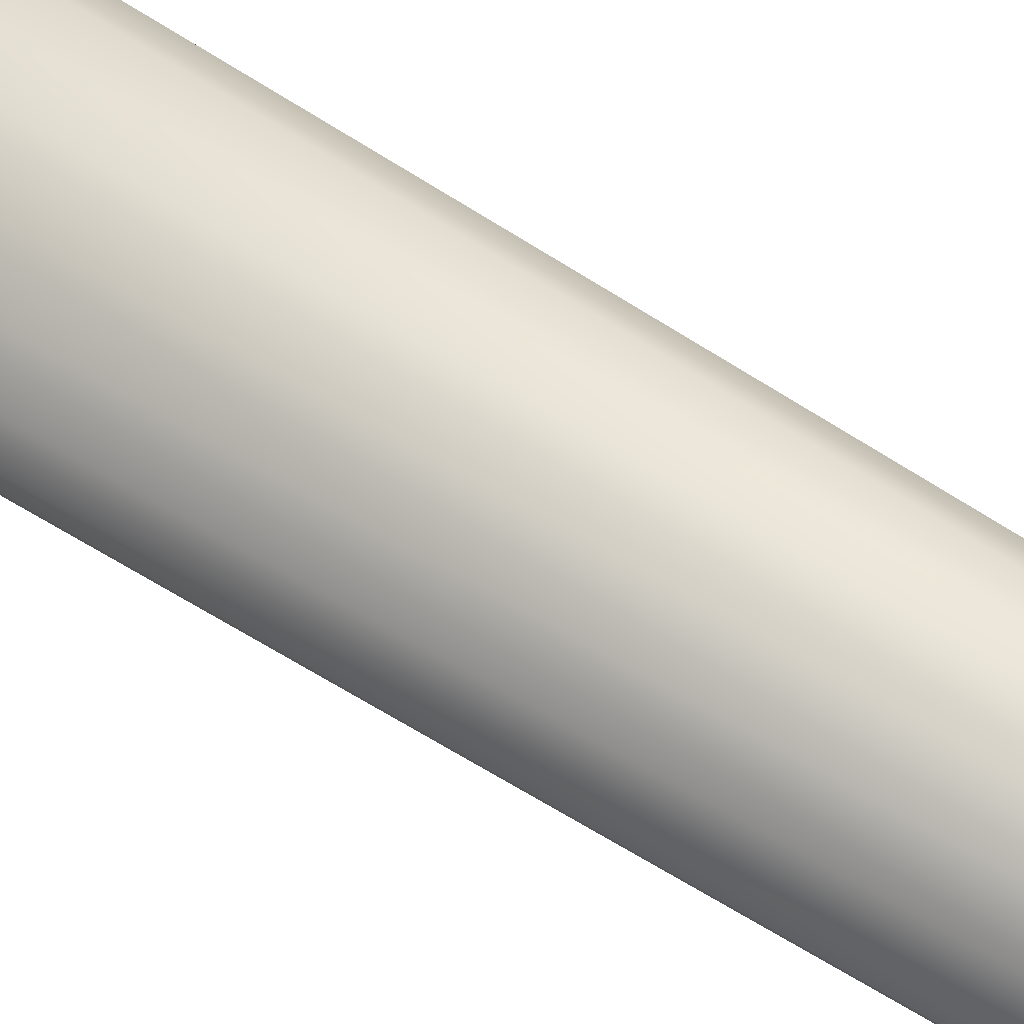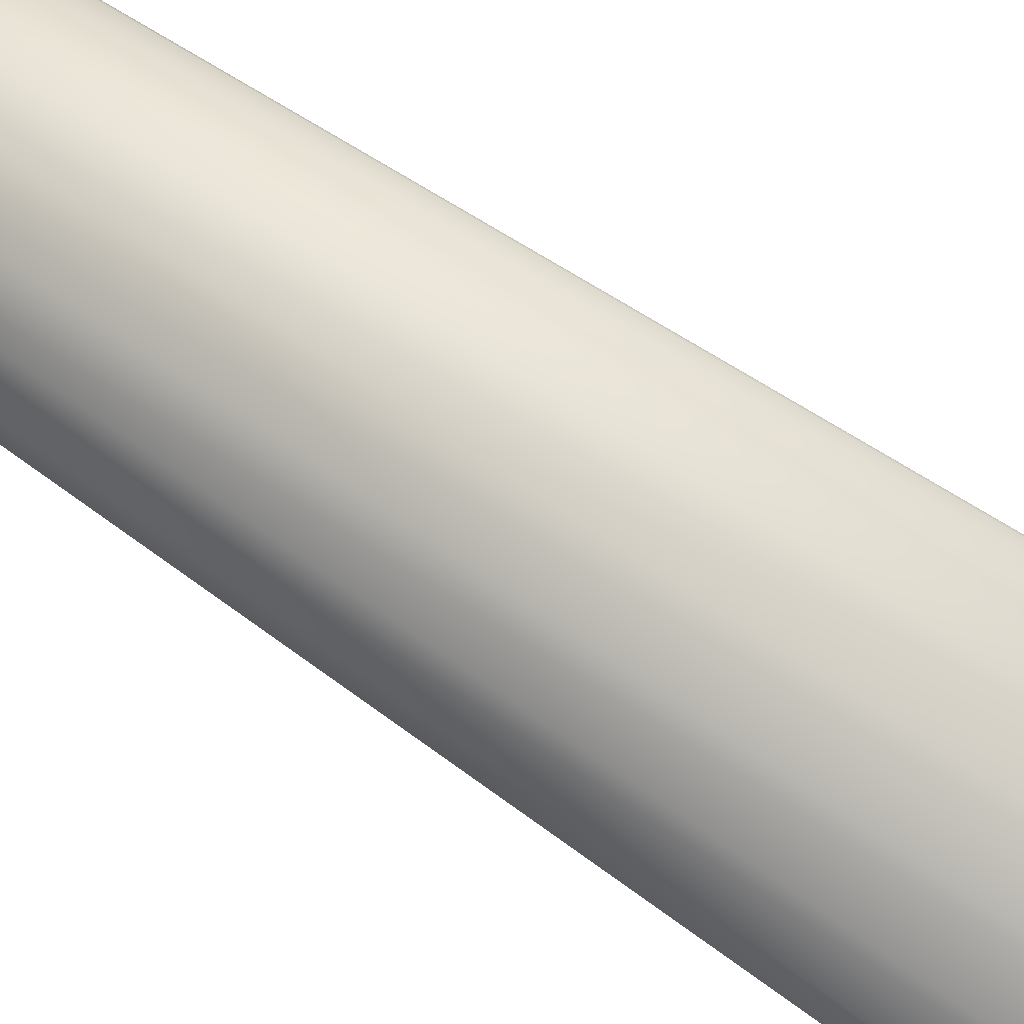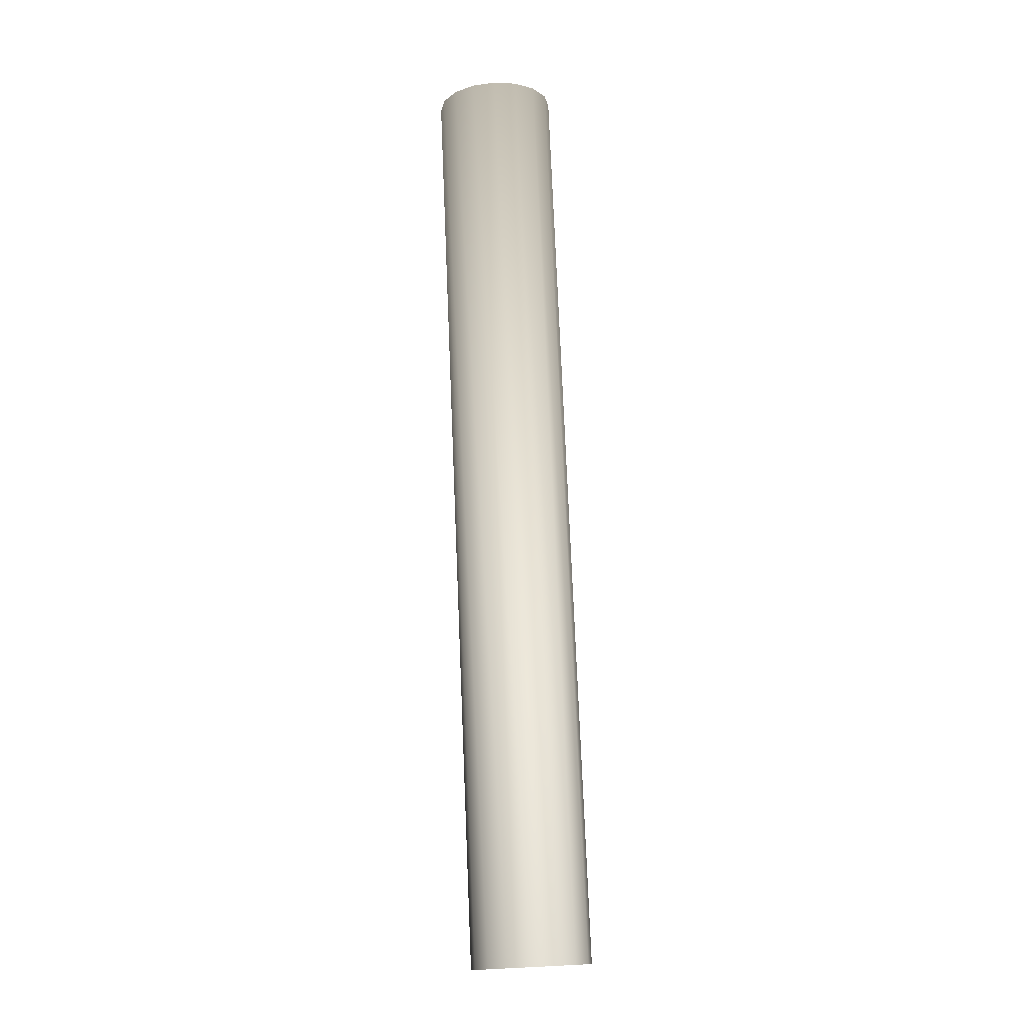
<metadata>
{"format":"obj","ext":"obj","renderer":"f3d","projection":"perspective","resolution":1024,"background":"white","views":[{"elev":-54.6,"azim":57.9,"up":"+Y"},{"elev":21.2,"azim":-26.1,"up":"+Y"},{"elev":-11.5,"azim":-135.0,"up":"+Z"}]}
</metadata>
<code>
o MeshCylinder_123_0_GeomSubset_2
v -1.485 -0.9726 0.3104
v -1.503 -0.9804 0.3104
v -1.484 -0.9765 0.3104
v -1.504 -0.9765 0.3104
v -1.485 -0.9804 0.3104
v -1.503 -0.9726 0.3104
v -1.487 -0.9837 0.3104
v -1.501 -0.9693 0.3104
v -1.49 -0.9859 0.3104
v -1.498 -0.9671 0.3104
v -1.494 -0.9664 0.3104
v -1.494 -0.9867 0.3104
v -1.49 -0.9671 0.3104
v -1.487 -0.9693 0.3104
v -1.498 -0.9859 0.3104
v -1.501 -0.9837 0.3104
v -1.494 -0.9677 0.2456
v -1.497 -0.9684 0.2456
v -1.5 -0.9703 0.2456
v -1.502 -0.9732 0.2456
v -1.503 -0.9765 0.2456
v -1.502 -0.9799 0.2456
v -1.5 -0.9827 0.2456
v -1.497 -0.9846 0.2456
v -1.494 -0.9853 0.2456
v -1.491 -0.9846 0.2456
v -1.488 -0.9827 0.2456
v -1.486 -0.9799 0.2456
v -1.485 -0.9765 0.2456
v -1.486 -0.9732 0.2456
v -1.488 -0.9703 0.2456
v -1.491 -0.9684 0.2456
v -1.494 -0.9716 0.2506
v -1.496 -0.972 0.2506
v -1.498 -0.973 0.2506
v -1.499 -0.9746 0.2506
v -1.499 -0.9765 0.2506
v -1.499 -0.9784 0.2506
v -1.498 -0.98 0.2506
v -1.496 -0.9811 0.2506
v -1.494 -0.9815 0.2506
v -1.492 -0.9811 0.2506
v -1.491 -0.98 0.2506
v -1.489 -0.9784 0.2506
v -1.489 -0.9765 0.2506
v -1.489 -0.9746 0.2506
v -1.491 -0.973 0.2506
v -1.492 -0.972 0.2506
v -1.494 -0.9707 0.2961
v -1.496 -0.9711 0.2961
v -1.498 -0.9724 0.2961
v -1.499 -0.9743 0.2961
v -1.5 -0.9765 0.2961
v -1.499 -0.9787 0.2961
v -1.498 -0.9806 0.2961
v -1.496 -0.9819 0.2961
v -1.494 -0.9823 0.2961
v -1.492 -0.9819 0.2961
v -1.49 -0.9806 0.2961
v -1.489 -0.9787 0.2961
v -1.488 -0.9765 0.2961
v -1.489 -0.9743 0.2961
v -1.49 -0.9724 0.2961
v -1.492 -0.9711 0.2961
v -1.494 -0.9676 0.2998
v -1.497 -0.9683 0.2998
v -1.5 -0.9702 0.2998
v -1.502 -0.9731 0.2998
v -1.503 -0.9765 0.2998
v -1.502 -0.9799 0.2998
v -1.5 -0.9828 0.2998
v -1.497 -0.9848 0.2998
v -1.494 -0.9854 0.2998
v -1.491 -0.9848 0.2998
v -1.488 -0.9828 0.2998
v -1.486 -0.9799 0.2998
v -1.485 -0.9765 0.2998
v -1.486 -0.9731 0.2998
v -1.488 -0.9702 0.2998
v -1.491 -0.9683 0.2998
v -1.494 -0.9676 0.3094
v -1.497 -0.9683 0.3094
v -1.5 -0.9702 0.3094
v -1.502 -0.9731 0.3094
v -1.503 -0.9765 0.3094
v -1.502 -0.9799 0.3094
v -1.5 -0.9828 0.3094
v -1.497 -0.9848 0.3094
v -1.494 -0.9854 0.3094
v -1.491 -0.9848 0.3094
v -1.488 -0.9828 0.3094
v -1.486 -0.9799 0.3094
v -1.485 -0.9765 0.3094
v -1.486 -0.9731 0.3094
v -1.488 -0.9702 0.3094
v -1.491 -0.9683 0.3094
v -1.494 -0.9666 0.3094
v -1.498 -0.9673 0.3094
v -1.501 -0.9695 0.3094
v -1.503 -0.9727 0.3094
v -1.504 -0.9765 0.3094
v -1.503 -0.9803 0.3094
v -1.501 -0.9835 0.3094
v -1.498 -0.9857 0.3094
v -1.494 -0.9865 0.3094
v -1.49 -0.9857 0.3094
v -1.487 -0.9835 0.3094
v -1.485 -0.9803 0.3094
v -1.484 -0.9765 0.3094
v -1.485 -0.9727 0.3094
v -1.487 -0.9695 0.3094
v -1.49 -0.9673 0.3094
v -1.494 -0.9666 0.3115
v -1.498 -0.9673 0.3115
v -1.501 -0.9695 0.3115
v -1.503 -0.9727 0.3115
v -1.504 -0.9765 0.3115
v -1.503 -0.9803 0.3115
v -1.501 -0.9835 0.3115
v -1.498 -0.9857 0.3115
v -1.494 -0.9865 0.3115
v -1.49 -0.9857 0.3115
v -1.487 -0.9835 0.3115
v -1.485 -0.9803 0.3115
v -1.484 -0.9765 0.3115
v -1.485 -0.9727 0.3115
v -1.487 -0.9695 0.3115
v -1.49 -0.9673 0.3115
v -1.494 -0.9687 0.2998
v -1.497 -0.9693 0.2998
v -1.5 -0.971 0.2998
v -1.501 -0.9735 0.2998
v -1.502 -0.9765 0.2998
v -1.501 -0.9795 0.2998
v -1.5 -0.982 0.2998
v -1.497 -0.9837 0.2998
v -1.494 -0.9843 0.2998
v -1.491 -0.9837 0.2998
v -1.489 -0.982 0.2998
v -1.487 -0.9795 0.2998
v -1.486 -0.9765 0.2998
v -1.487 -0.9735 0.2998
v -1.489 -0.971 0.2998
v -1.491 -0.9693 0.2998
v -1.494 -0.9687 0.3005
v -1.497 -0.9693 0.3005
v -1.5 -0.971 0.3005
v -1.501 -0.9735 0.3005
v -1.502 -0.9765 0.3005
v -1.501 -0.9795 0.3005
v -1.5 -0.982 0.3005
v -1.497 -0.9837 0.3005
v -1.494 -0.9843 0.3005
v -1.491 -0.9837 0.3005
v -1.489 -0.982 0.3005
v -1.487 -0.9795 0.3005
v -1.486 -0.9765 0.3005
v -1.487 -0.9735 0.3005
v -1.489 -0.971 0.3005
v -1.491 -0.9693 0.3005
v -1.494 -0.9733 0.3947
v -1.495 -0.9736 0.3948
v -1.496 -0.9743 0.395
v -1.497 -0.9753 0.3951
v -1.497 -0.9765 0.3951
v -1.497 -0.9778 0.3951
v -1.496 -0.9788 0.395
v -1.495 -0.9795 0.3948
v -1.494 -0.9797 0.3947
v -1.493 -0.9795 0.3945
v -1.492 -0.9788 0.3944
v -1.491 -0.9778 0.3943
v -1.491 -0.9765 0.3943
v -1.491 -0.9753 0.3943
v -1.492 -0.9743 0.3944
v -1.493 -0.9736 0.3945
v -1.494 -0.9743 0.3928
v -1.495 -0.9745 0.3929
v -1.496 -0.975 0.393
v -1.496 -0.9757 0.3931
v -1.496 -0.9765 0.3931
v -1.496 -0.9774 0.3931
v -1.496 -0.9781 0.393
v -1.495 -0.9786 0.3929
v -1.494 -0.9787 0.3928
v -1.493 -0.9786 0.3927
v -1.493 -0.9781 0.3926
v -1.492 -0.9774 0.3925
v -1.492 -0.9765 0.3925
v -1.492 -0.9757 0.3925
v -1.493 -0.975 0.3926
v -1.493 -0.9745 0.3927
v -1.493 -0.9738 0.3936
v -1.494 -0.9736 0.3937
v -1.494 -0.9795 0.3937
v -1.493 -0.9792 0.3936
v -1.495 -0.9738 0.3939
v -1.496 -0.9744 0.394
v -1.492 -0.9786 0.3935
v -1.497 -0.9754 0.3941
v -1.491 -0.9776 0.3934
v -1.497 -0.9765 0.3941
v -1.491 -0.9765 0.3933
v -1.497 -0.9776 0.3941
v -1.491 -0.9754 0.3934
v -1.496 -0.9786 0.394
v -1.492 -0.9744 0.3935
v -1.495 -0.9792 0.3939
v -1.494 -0.9761 0.3928
v -1.494 -0.9762 0.3928
v -1.494 -0.9762 0.3928
v -1.495 -0.9764 0.3928
v -1.495 -0.9765 0.3928
v -1.495 -0.9767 0.3928
v -1.494 -0.9768 0.3928
v -1.494 -0.9769 0.3928
v -1.494 -0.9769 0.3928
v -1.494 -0.9769 0.3928
v -1.494 -0.9768 0.3928
v -1.494 -0.9767 0.3928
v -1.494 -0.9765 0.3928
v -1.494 -0.9764 0.3928
v -1.494 -0.9762 0.3928
v -1.494 -0.9762 0.3928
v -1.494 -0.9761 0.399
v -1.494 -0.9762 0.399
v -1.494 -0.9762 0.399
v -1.494 -0.9764 0.399
v -1.494 -0.9765 0.399
v -1.494 -0.9767 0.399
v -1.494 -0.9768 0.399
v -1.494 -0.9769 0.399
v -1.494 -0.9769 0.399
v -1.494 -0.9769 0.399
v -1.494 -0.9768 0.399
v -1.493 -0.9767 0.399
v -1.493 -0.9765 0.399
v -1.493 -0.9764 0.399
v -1.494 -0.9762 0.399
v -1.494 -0.9762 0.399
v -1.496 -0.9705 0.3964
v -1.497 -0.9703 0.3959
v -1.494 -0.9698 0.3953
v -1.494 -0.97 0.3957
v -1.499 -0.9719 0.3969
v -1.499 -0.9717 0.3965
v -1.5 -0.974 0.3972
v -1.5 -0.9739 0.3968
v -1.5 -0.9765 0.3974
v -1.501 -0.9765 0.397
v -1.5 -0.979 0.3972
v -1.5 -0.9791 0.3968
v -1.499 -0.9811 0.3969
v -1.499 -0.9813 0.3965
v -1.496 -0.9825 0.3964
v -1.497 -0.9828 0.3959
v -1.494 -0.983 0.3957
v -1.494 -0.9833 0.3953
v -1.492 -0.9825 0.3951
v -1.491 -0.9828 0.3946
v -1.489 -0.9811 0.3946
v -1.489 -0.9813 0.394
v -1.488 -0.979 0.3942
v -1.488 -0.9791 0.3937
v -1.488 -0.9765 0.3941
v -1.487 -0.9765 0.3935
v -1.488 -0.974 0.3942
v -1.488 -0.9739 0.3937
v -1.489 -0.9719 0.3946
v -1.489 -0.9717 0.394
v -1.492 -0.9705 0.3951
v -1.491 -0.9703 0.3946
v -1.494 -0.9558 0.2373
v -1.494 -0.9563 0.2379
v -1.502 -0.9579 0.2379
v -1.502 -0.9574 0.2373
v -1.508 -0.9623 0.2379
v -1.509 -0.9619 0.2373
v -1.513 -0.9688 0.2379
v -1.513 -0.9686 0.2373
v -1.514 -0.9765 0.2379
v -1.515 -0.9765 0.2373
v -1.513 -0.9842 0.2379
v -1.513 -0.9845 0.2373
v -1.508 -0.9908 0.2379
v -1.509 -0.9912 0.2373
v -1.502 -0.9952 0.2379
v -1.502 -0.9957 0.2373
v -1.494 -0.9967 0.2379
v -1.494 -0.9973 0.2373
v -1.486 -0.9952 0.2379
v -1.486 -0.9957 0.2373
v -1.48 -0.9908 0.2379
v -1.479 -0.9912 0.2373
v -1.475 -0.9842 0.2379
v -1.475 -0.9845 0.2373
v -1.474 -0.9765 0.2379
v -1.473 -0.9765 0.2373
v -1.475 -0.9688 0.2379
v -1.475 -0.9686 0.2373
v -1.48 -0.9623 0.2379
v -1.479 -0.9619 0.2373
v -1.486 -0.9579 0.2379
v -1.486 -0.9574 0.2373
v -1.494 -0.9561 0.2337
v -1.494 -0.9558 0.234
v -1.502 -0.9574 0.234
v -1.502 -0.9576 0.2337
v -1.509 -0.9619 0.234
v -1.508 -0.9621 0.2337
v -1.513 -0.9686 0.234
v -1.513 -0.9687 0.2337
v -1.515 -0.9765 0.234
v -1.514 -0.9765 0.2337
v -1.513 -0.9845 0.234
v -1.513 -0.9844 0.2337
v -1.509 -0.9912 0.234
v -1.508 -0.991 0.2337
v -1.502 -0.9957 0.234
v -1.502 -0.9954 0.2337
v -1.494 -0.9973 0.234
v -1.494 -0.997 0.2337
v -1.486 -0.9957 0.234
v -1.486 -0.9954 0.2337
v -1.479 -0.9912 0.234
v -1.48 -0.991 0.2337
v -1.475 -0.9845 0.234
v -1.475 -0.9844 0.2337
v -1.473 -0.9765 0.234
v -1.474 -0.9765 0.2337
v -1.475 -0.9686 0.234
v -1.475 -0.9687 0.2337
v -1.479 -0.9619 0.234
v -1.48 -0.9621 0.2337
v -1.486 -0.9574 0.234
v -1.486 -0.9576 0.2337
v -1.494 -0.9701 0.24
v -1.494 -0.9703 0.2404
v -1.496 -0.9708 0.2404
v -1.496 -0.9706 0.24
v -1.498 -0.9721 0.2404
v -1.499 -0.972 0.24
v -1.5 -0.9741 0.2404
v -1.5 -0.9741 0.24
v -1.5 -0.9765 0.2404
v -1.5 -0.9765 0.24
v -1.5 -0.9789 0.2404
v -1.5 -0.979 0.24
v -1.498 -0.9809 0.2404
v -1.499 -0.9811 0.24
v -1.496 -0.9823 0.2404
v -1.496 -0.9825 0.24
v -1.494 -0.9828 0.2404
v -1.494 -0.983 0.24
v -1.492 -0.9823 0.2404
v -1.492 -0.9825 0.24
v -1.49 -0.9809 0.2404
v -1.489 -0.9811 0.24
v -1.488 -0.9789 0.2404
v -1.488 -0.979 0.24
v -1.488 -0.9765 0.2404
v -1.488 -0.9765 0.24
v -1.488 -0.9741 0.2404
v -1.488 -0.9741 0.24
v -1.49 -0.9721 0.2404
v -1.489 -0.972 0.24
v -1.492 -0.9708 0.2404
v -1.492 -0.9706 0.24
v -1.494 -0.9684 0.3115
v -1.494 -0.9687 0.3109
v -1.497 -0.9693 0.3109
v -1.497 -0.9691 0.3115
v -1.5 -0.971 0.3109
v -1.5 -0.9708 0.3115
v -1.501 -0.9735 0.3109
v -1.501 -0.9734 0.3115
v -1.502 -0.9765 0.3109
v -1.502 -0.9765 0.3115
v -1.501 -0.9795 0.3109
v -1.501 -0.9796 0.3115
v -1.5 -0.982 0.3109
v -1.5 -0.9822 0.3115
v -1.497 -0.9837 0.3109
v -1.497 -0.984 0.3115
v -1.494 -0.9843 0.3109
v -1.494 -0.9846 0.3115
v -1.491 -0.9837 0.3109
v -1.491 -0.984 0.3115
v -1.489 -0.982 0.3109
v -1.488 -0.9822 0.3115
v -1.487 -0.9795 0.3109
v -1.487 -0.9796 0.3115
v -1.486 -0.9765 0.3109
v -1.486 -0.9765 0.3115
v -1.487 -0.9735 0.3109
v -1.487 -0.9734 0.3115
v -1.489 -0.971 0.3109
v -1.488 -0.9708 0.3115
v -1.491 -0.9693 0.3109
v -1.491 -0.9691 0.3115
v -1.499 -0.9717 0.3961
v -1.497 -0.9703 0.3955
v -1.494 -0.9698 0.3949
v -1.491 -0.9703 0.3942
v -1.5 -0.9739 0.3964
v -1.501 -0.9765 0.3966
v -1.5 -0.9791 0.3964
v -1.499 -0.9813 0.3961
v -1.497 -0.9828 0.3955
v -1.494 -0.9833 0.3949
v -1.491 -0.9828 0.3942
v -1.489 -0.9813 0.3937
v -1.488 -0.9791 0.3933
v -1.487 -0.9765 0.3932
v -1.488 -0.9739 0.3933
v -1.489 -0.9717 0.3937
v -1.5 -0.971 0.3132
v -1.501 -0.9735 0.3133
v -1.502 -0.9765 0.3134
v -1.501 -0.9795 0.3133
v -1.5 -0.9821 0.3132
v -1.497 -0.9838 0.3131
v -1.494 -0.9844 0.3129
v -1.491 -0.9838 0.3127
v -1.488 -0.9821 0.3126
v -1.487 -0.9795 0.3125
v -1.486 -0.9765 0.3125
v -1.487 -0.9735 0.3125
v -1.488 -0.971 0.3126
v -1.497 -0.9693 0.3131
v -1.494 -0.9687 0.3129
v -1.491 -0.9693 0.3127
v -1.494 -0.9604 0.2637
v -1.494 -0.9605 0.2642
v -1.5 -0.9618 0.2642
v -1.5 -0.9616 0.2637
v -1.505 -0.9652 0.2642
v -1.505 -0.9651 0.2637
v -1.509 -0.9704 0.2642
v -1.509 -0.9703 0.2637
v -1.51 -0.9765 0.2642
v -1.51 -0.9765 0.2637
v -1.509 -0.9826 0.2642
v -1.509 -0.9827 0.2637
v -1.505 -0.9878 0.2642
v -1.505 -0.9879 0.2637
v -1.5 -0.9913 0.2642
v -1.5 -0.9915 0.2637
v -1.494 -0.9925 0.2642
v -1.494 -0.9927 0.2637
v -1.488 -0.9913 0.2642
v -1.488 -0.9915 0.2637
v -1.483 -0.9878 0.2642
v -1.483 -0.9879 0.2637
v -1.479 -0.9826 0.2642
v -1.479 -0.9827 0.2637
v -1.478 -0.9765 0.2642
v -1.478 -0.9765 0.2637
v -1.479 -0.9704 0.2642
v -1.479 -0.9703 0.2637
v -1.483 -0.9652 0.2642
v -1.483 -0.9651 0.2637
v -1.488 -0.9618 0.2642
v -1.488 -0.9616 0.2637
v -1.494 -0.9606 0.2595
v -1.494 -0.9604 0.2599
v -1.5 -0.9616 0.2599
v -1.5 -0.9618 0.2595
v -1.505 -0.9651 0.2599
v -1.505 -0.9652 0.2595
v -1.509 -0.9703 0.2599
v -1.509 -0.9704 0.2595
v -1.51 -0.9765 0.2599
v -1.51 -0.9765 0.2595
v -1.509 -0.9827 0.2599
v -1.509 -0.9826 0.2595
v -1.505 -0.9879 0.2599
v -1.505 -0.9878 0.2595
v -1.5 -0.9915 0.2599
v -1.5 -0.9913 0.2595
v -1.494 -0.9927 0.2599
v -1.494 -0.9925 0.2595
v -1.488 -0.9915 0.2599
v -1.488 -0.9913 0.2595
v -1.483 -0.9879 0.2599
v -1.483 -0.9878 0.2595
v -1.479 -0.9827 0.2599
v -1.479 -0.9826 0.2595
v -1.478 -0.9765 0.2599
v -1.478 -0.9765 0.2595
v -1.479 -0.9703 0.2599
v -1.479 -0.9704 0.2595
v -1.483 -0.9651 0.2599
v -1.483 -0.9652 0.2595
v -1.488 -0.9616 0.2599
v -1.488 -0.9618 0.2595
v -1.494 -0.9647 0.2822
v -1.494 -0.9647 0.283
v -1.499 -0.9656 0.283
v -1.499 -0.9656 0.2822
v -1.502 -0.9682 0.283
v -1.502 -0.9682 0.2822
v -1.505 -0.972 0.283
v -1.505 -0.972 0.2822
v -1.506 -0.9765 0.283
v -1.506 -0.9765 0.2822
v -1.505 -0.981 0.283
v -1.505 -0.981 0.2822
v -1.502 -0.9849 0.283
v -1.502 -0.9849 0.2822
v -1.499 -0.9874 0.283
v -1.499 -0.9874 0.2822
v -1.494 -0.9883 0.283
v -1.494 -0.9883 0.2822
v -1.49 -0.9874 0.283
v -1.49 -0.9874 0.2822
v -1.486 -0.9849 0.283
v -1.486 -0.9849 0.2822
v -1.483 -0.981 0.283
v -1.483 -0.981 0.2822
v -1.482 -0.9765 0.283
v -1.482 -0.9765 0.2822
v -1.483 -0.972 0.283
v -1.483 -0.972 0.2822
v -1.486 -0.9682 0.283
v -1.486 -0.9682 0.2822
v -1.49 -0.9656 0.283
v -1.49 -0.9656 0.2822
v -1.494 -0.9684 0.2749
v -1.494 -0.9685 0.2757
v -1.497 -0.9691 0.2757
v -1.497 -0.969 0.2749
v -1.5 -0.9708 0.2757
v -1.5 -0.9708 0.2749
v -1.501 -0.9734 0.2757
v -1.502 -0.9734 0.2749
v -1.502 -0.9765 0.2757
v -1.502 -0.9765 0.2749
v -1.501 -0.9796 0.2757
v -1.502 -0.9796 0.2749
v -1.5 -0.9822 0.2757
v -1.5 -0.9823 0.2749
v -1.497 -0.984 0.2757
v -1.497 -0.984 0.2749
v -1.494 -0.9846 0.2757
v -1.494 -0.9846 0.2749
v -1.491 -0.984 0.2757
v -1.491 -0.984 0.2749
v -1.488 -0.9822 0.2757
v -1.488 -0.9823 0.2749
v -1.487 -0.9796 0.2757
v -1.487 -0.9796 0.2749
v -1.486 -0.9765 0.2757
v -1.486 -0.9765 0.2749
v -1.487 -0.9734 0.2757
v -1.487 -0.9734 0.2749
v -1.488 -0.9708 0.2757
v -1.488 -0.9708 0.2749
v -1.491 -0.9691 0.2757
v -1.491 -0.969 0.2749
v -1.494 -0.9726 0.2893
v -1.494 -0.9725 0.2901
v -1.496 -0.9729 0.2901
v -1.496 -0.9729 0.2893
v -1.497 -0.9737 0.2901
v -1.497 -0.9737 0.2893
v -1.498 -0.975 0.2901
v -1.498 -0.975 0.2893
v -1.498 -0.9765 0.2901
v -1.498 -0.9765 0.2893
v -1.498 -0.978 0.2901
v -1.498 -0.978 0.2893
v -1.497 -0.9793 0.2901
v -1.497 -0.9793 0.2893
v -1.496 -0.9802 0.2901
v -1.496 -0.9802 0.2893
v -1.494 -0.9805 0.2901
v -1.494 -0.9805 0.2893
v -1.492 -0.9802 0.2901
v -1.493 -0.9802 0.2893
v -1.491 -0.9793 0.2901
v -1.491 -0.9793 0.2893
v -1.49 -0.978 0.2901
v -1.49 -0.978 0.2893
v -1.49 -0.9765 0.2901
v -1.49 -0.9765 0.2893
v -1.49 -0.975 0.2901
v -1.49 -0.975 0.2893
v -1.491 -0.9737 0.2901
v -1.491 -0.9737 0.2893
v -1.492 -0.9729 0.2901
v -1.493 -0.9729 0.2893
v -1.497 -0.9681 0.2982
v -1.497 -0.9682 0.2979
v -1.5 -0.9702 0.2979
v -1.5 -0.9701 0.2982
v -1.491 -0.9849 0.2982
v -1.491 -0.9848 0.2979
v -1.488 -0.9829 0.2979
v -1.488 -0.9829 0.2982
v -1.502 -0.9731 0.2979
v -1.502 -0.9731 0.2982
v -1.486 -0.98 0.2979
v -1.486 -0.98 0.2982
v -1.503 -0.9765 0.2979
v -1.503 -0.9765 0.2982
v -1.485 -0.9765 0.2979
v -1.485 -0.9765 0.2982
v -1.502 -0.98 0.2979
v -1.502 -0.98 0.2982
v -1.486 -0.9731 0.2979
v -1.486 -0.9731 0.2982
v -1.5 -0.9829 0.2979
v -1.5 -0.9829 0.2982
v -1.488 -0.9702 0.2979
v -1.488 -0.9701 0.2982
v -1.497 -0.9848 0.2979
v -1.497 -0.9849 0.2982
v -1.491 -0.9682 0.2979
v -1.491 -0.9681 0.2982
v -1.494 -0.9855 0.2979
v -1.494 -0.9856 0.2982
v -1.494 -0.9675 0.2982
v -1.494 -0.9676 0.2979
f 218 217 233 234
f 226 225 240 239 238 237 236 235 234 233 232 231 230 229 228 227
f 211 210 226 227
f 219 218 234 235
f 212 211 227 228
f 220 219 235 236
f 213 212 228 229
f 221 220 236 237
f 214 213 229 230
f 222 221 237 238
f 215 214 230 231
f 223 222 238 239
f 216 215 231 232
f 224 223 239 240
f 217 216 232 233
f 210 209 225 226
f 209 224 240 225

</code>
